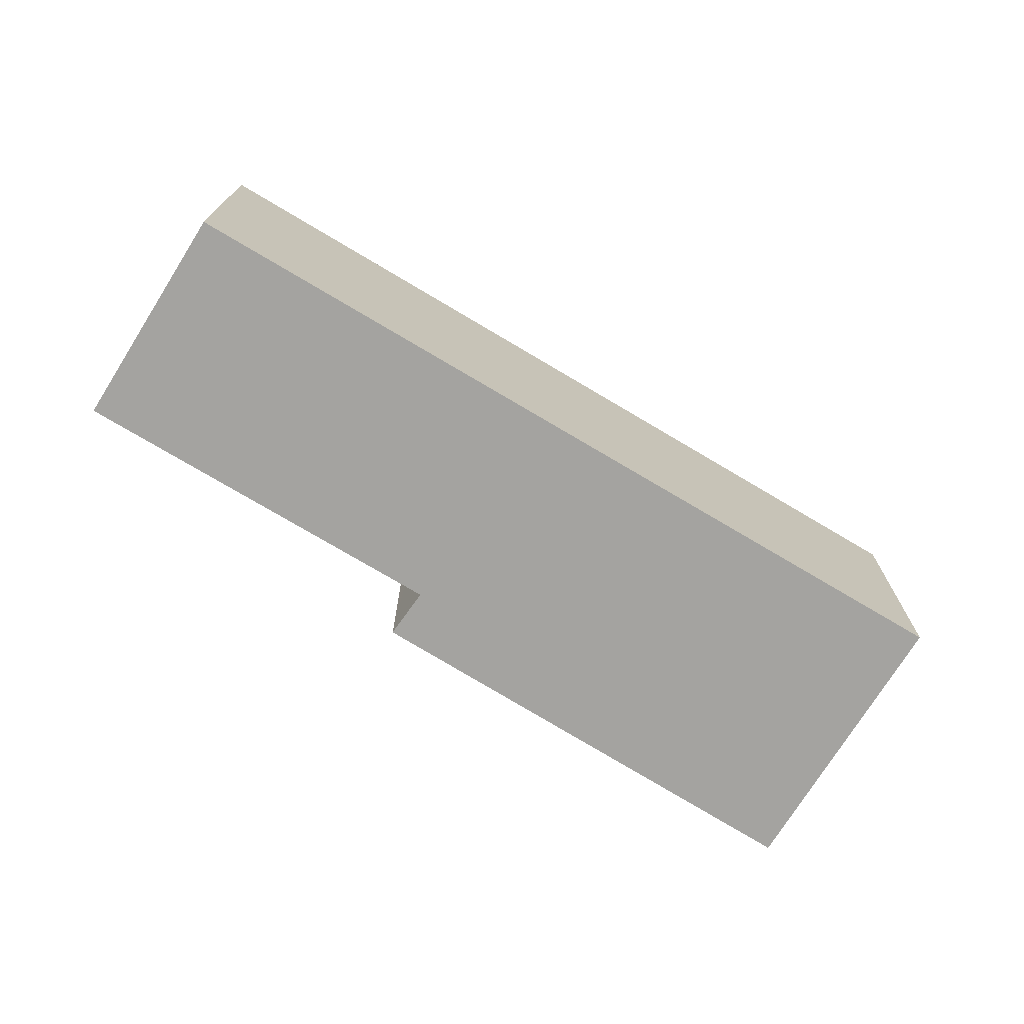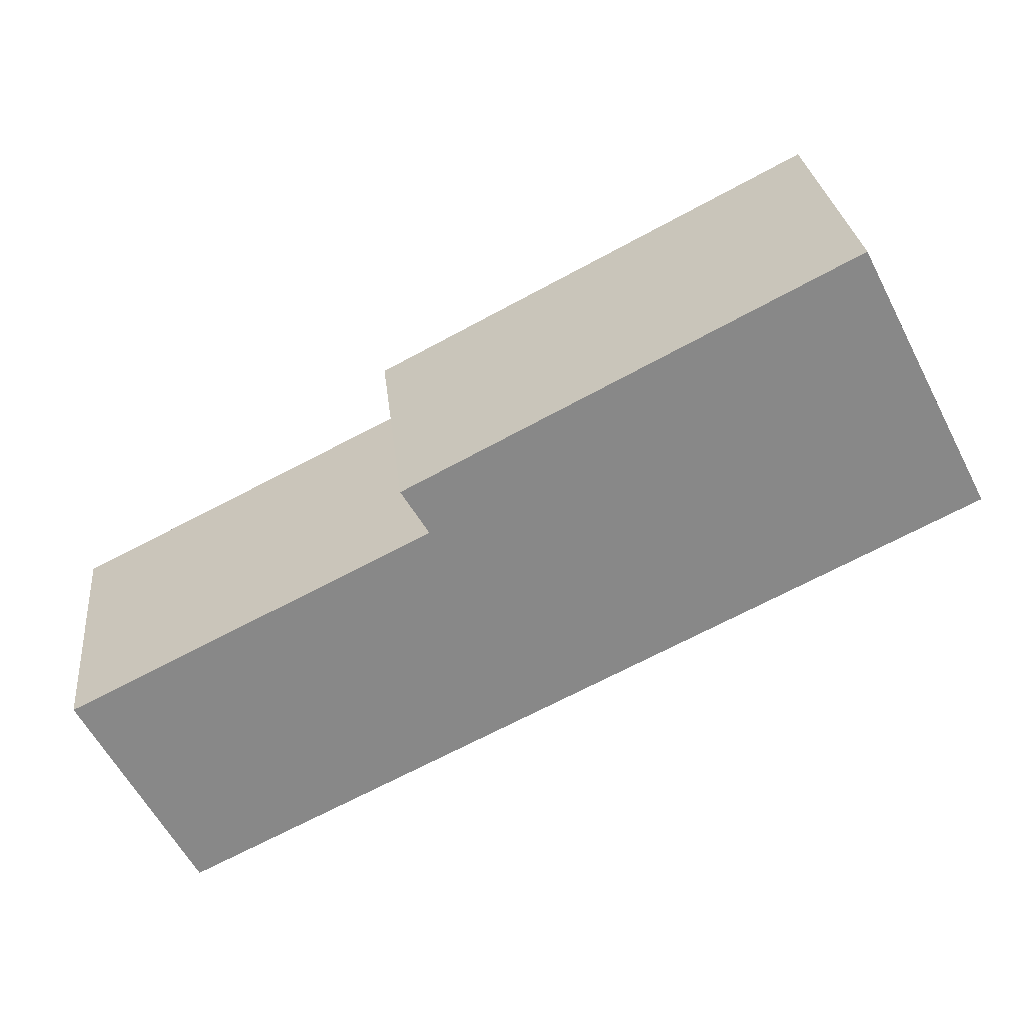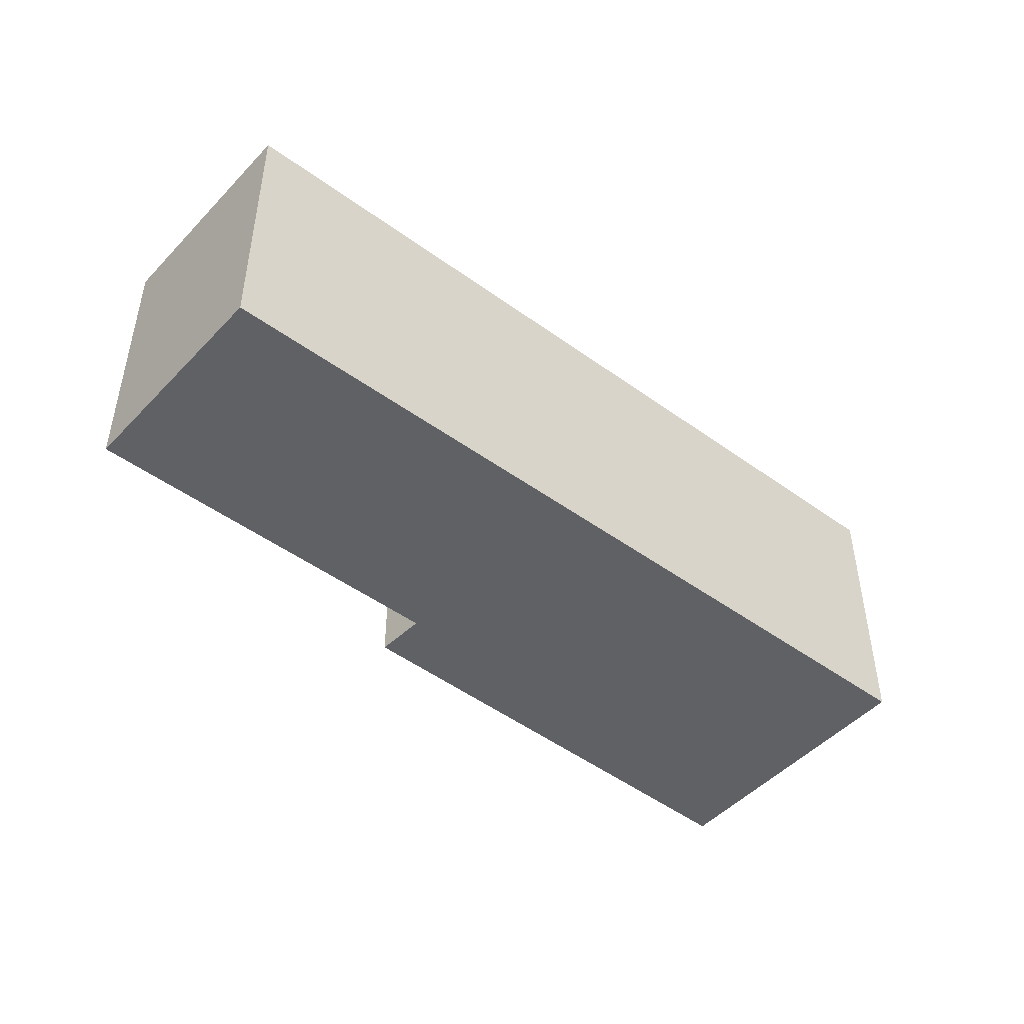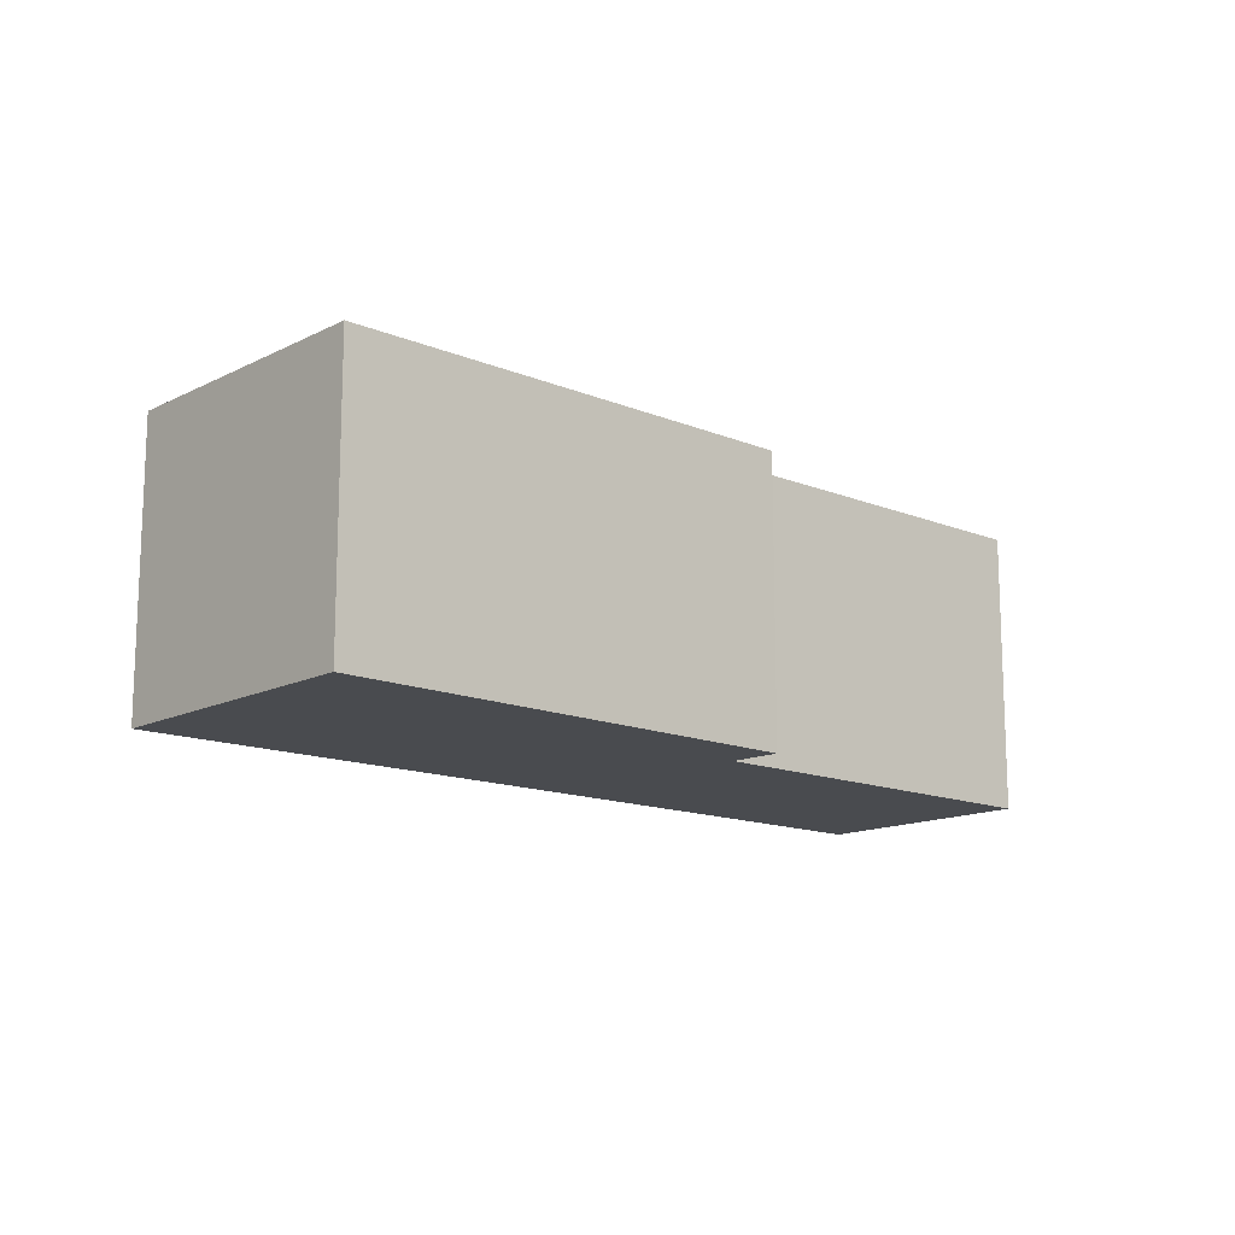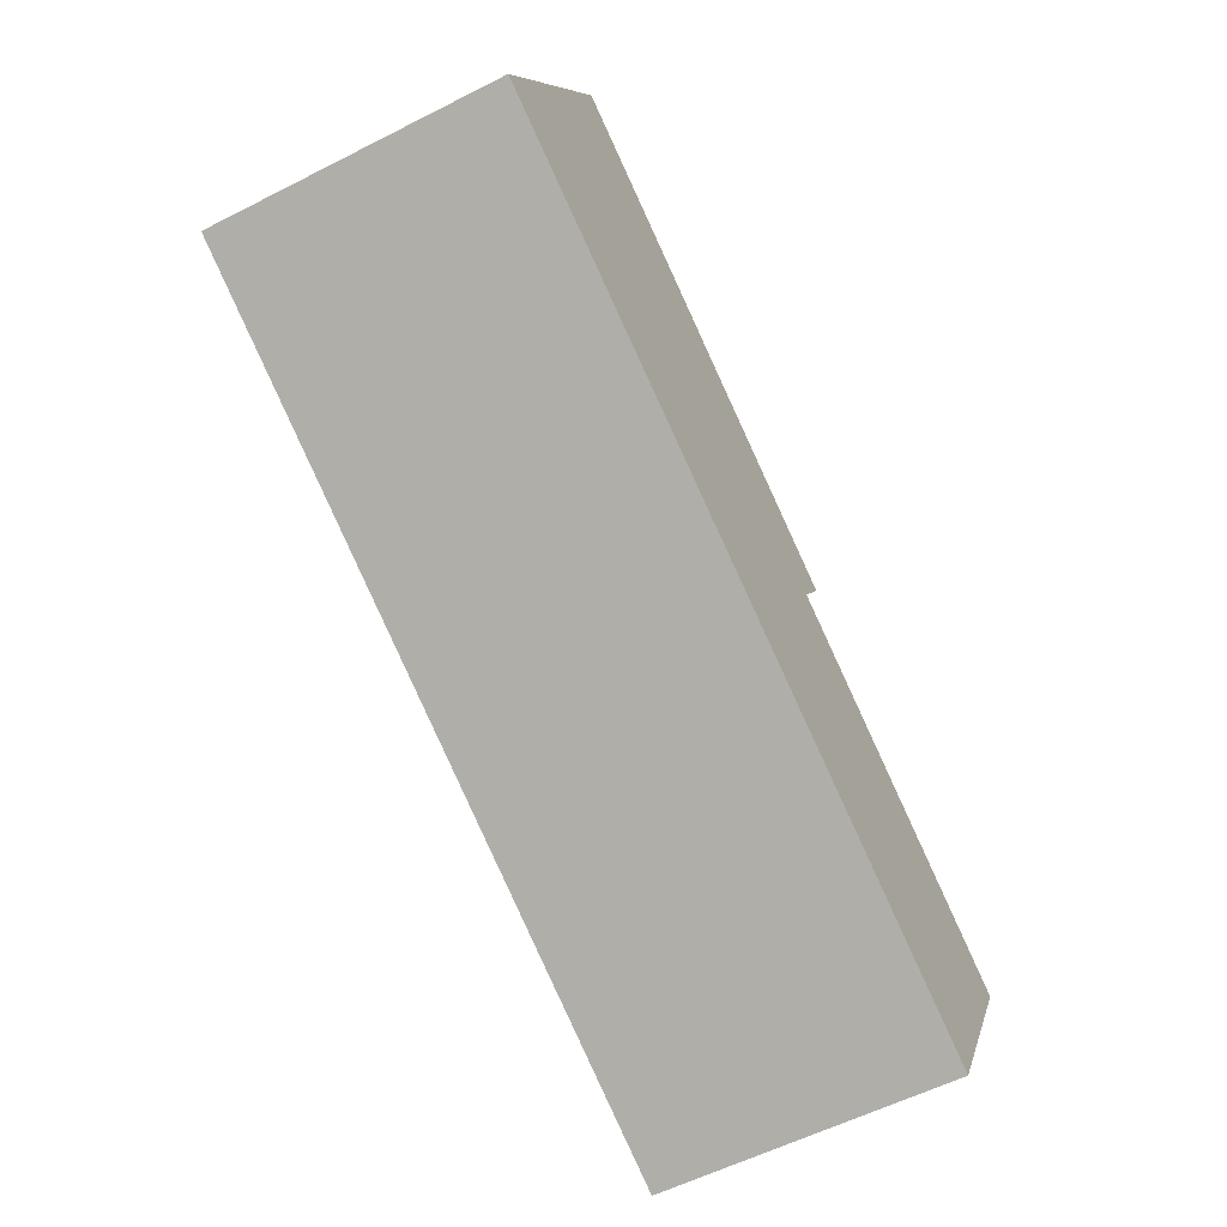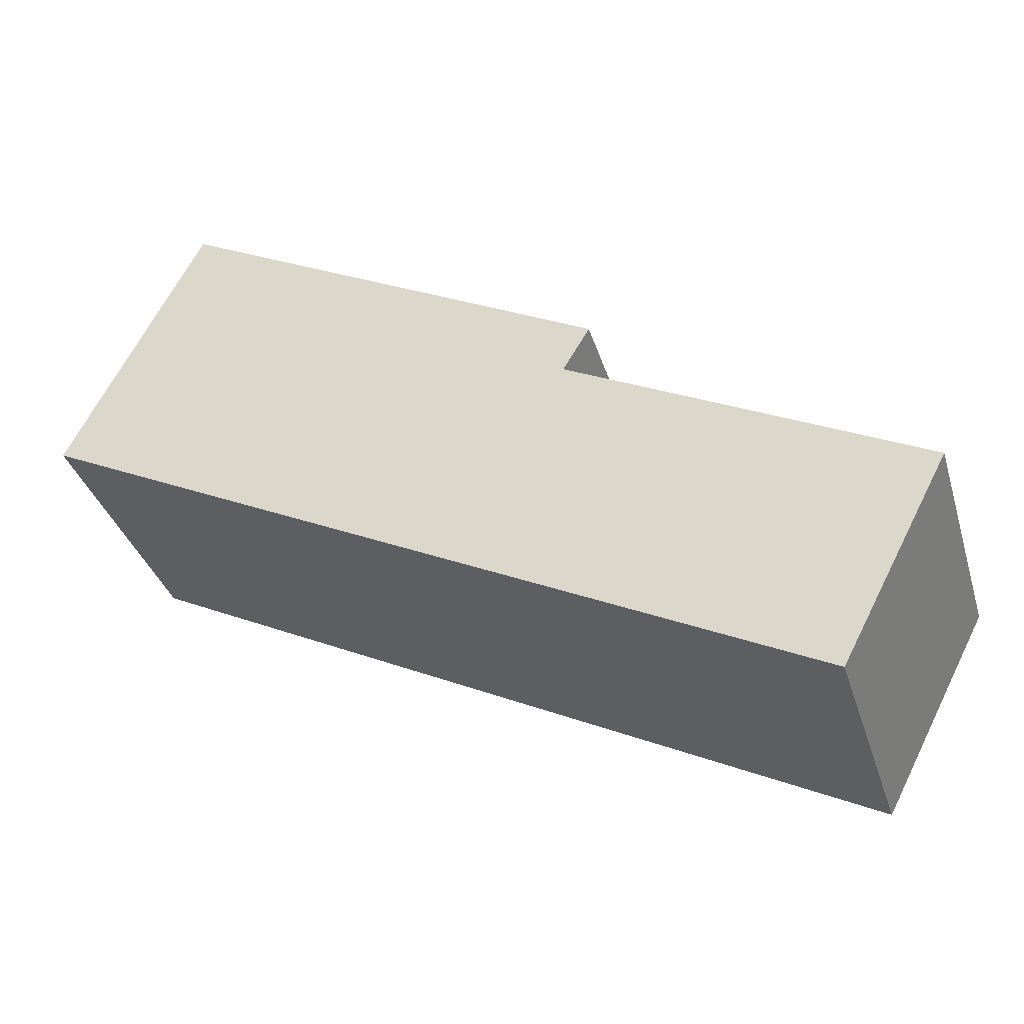
<metadata>
{"format":"obj","ext":"obj","renderer":"f3d","projection":"perspective","resolution":1024,"background":"white","views":[{"elev":-73.0,"azim":175.6,"up":"+Y"},{"elev":27.5,"azim":174.0,"up":"+Z"},{"elev":-47.5,"azim":167.1,"up":"+Y"},{"elev":-14.2,"azim":-15.1,"up":"+Y"},{"elev":-57.5,"azim":-62.1,"up":"+Z"},{"elev":-35.2,"azim":16.3,"up":"+Z"}]}
</metadata>
<code>
v  0 2.867 1.756e-16
v  8.959 2.867 -1.847
v  7.87 2.867 -3.91
v  5.426 2.867 -0.074
v  5.575 2.867 0.176
v  1.348 2.867 2.627
v  5.696 2.867 0.378
v  1.255 2.867 2.446
v  1.348 -1.609e-16 2.627
v  5.696 -2.315e-17 0.378
v  5.426 4.531e-18 -0.074
v  8.959 1.131e-16 -1.847
v  5.575 -1.078e-17 0.176
v  7.87 2.394e-16 -3.91
v  0 0 0
v  1.255 -1.498e-16 2.446
g defaultobject
f 1 2 3
f 2 1 4
f 5 6 7
f 6 5 4
f 6 4 1
f 6 1 8
f 9 7 6
f 7 9 10
f 11 2 4
f 2 11 12
f 10 5 7
f 5 10 4
f 4 10 11
f 11 10 13
f 12 3 2
f 3 12 14
f 14 1 3
f 1 14 15
f 8 9 6
f 9 8 1
f 9 1 16
f 16 1 15
f 12 15 14
f 15 12 11
f 15 11 13
f 15 13 10
f 15 10 9
f 15 9 16

</code>
